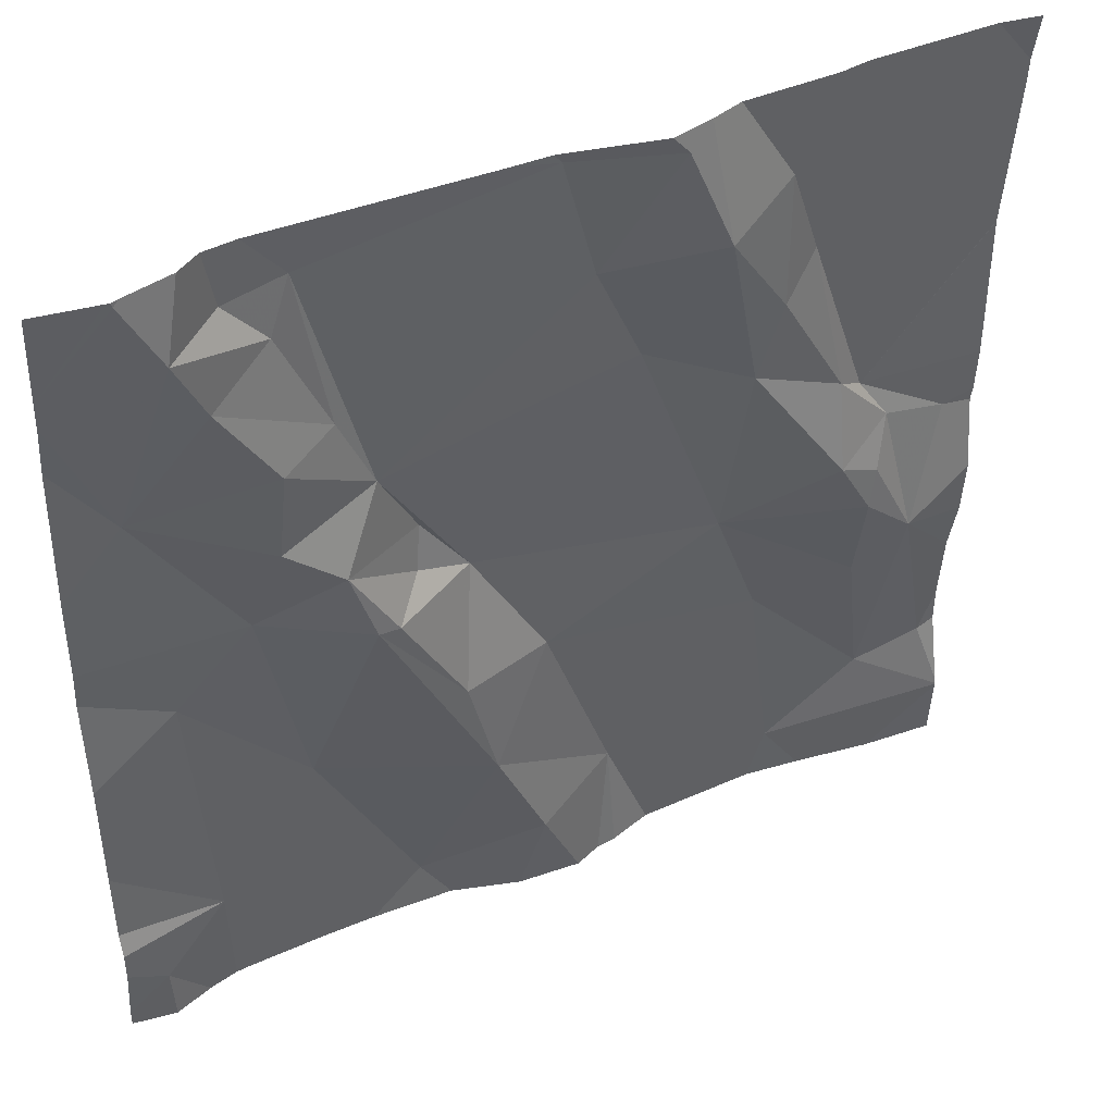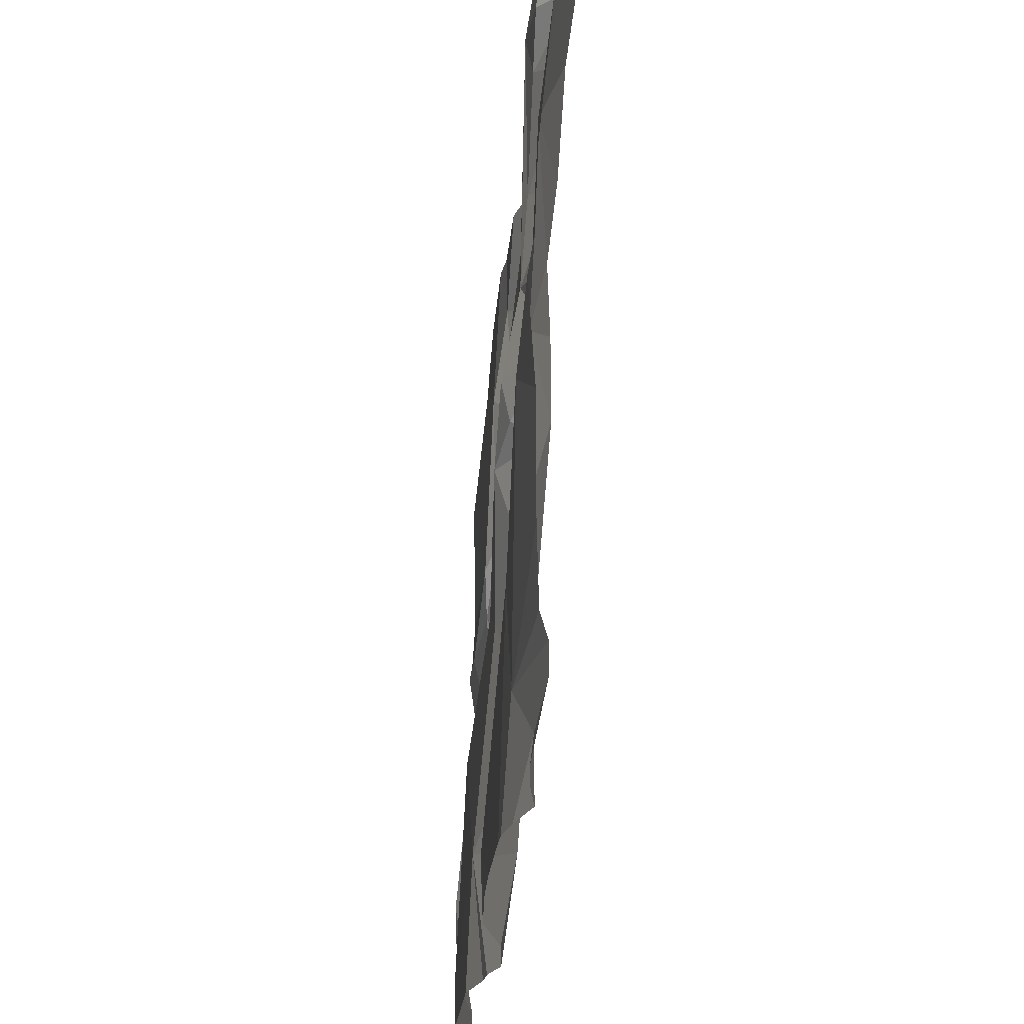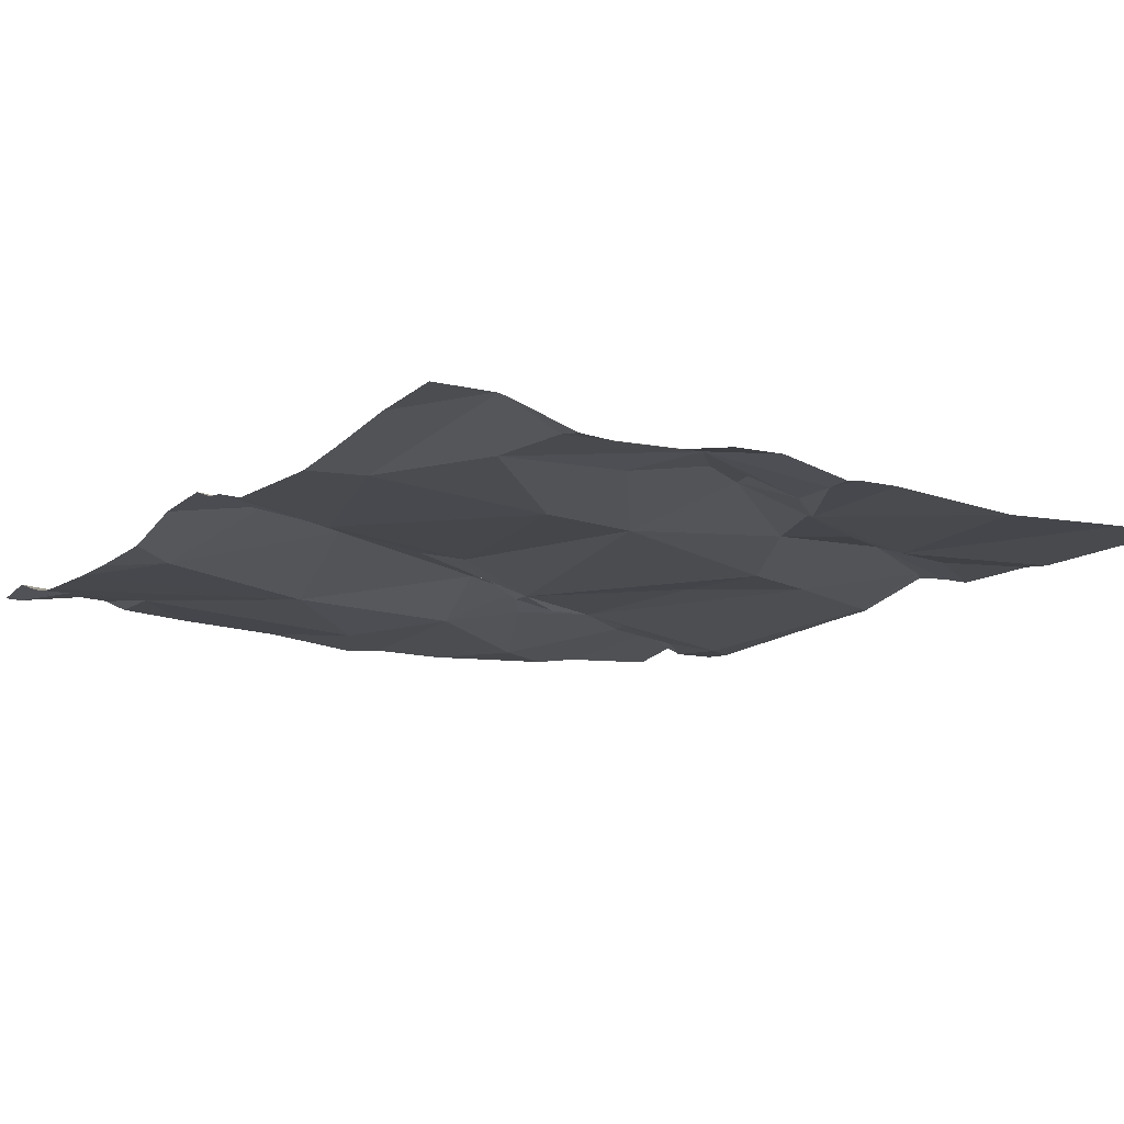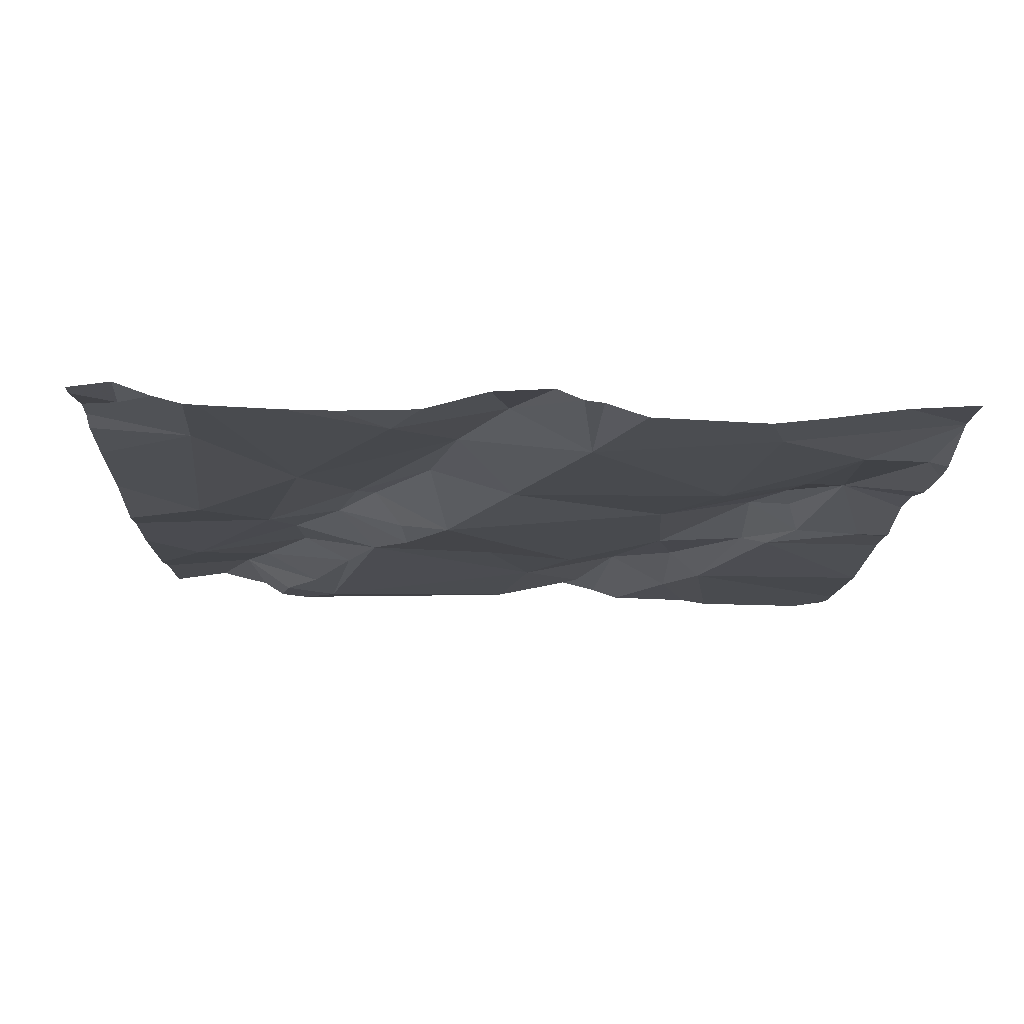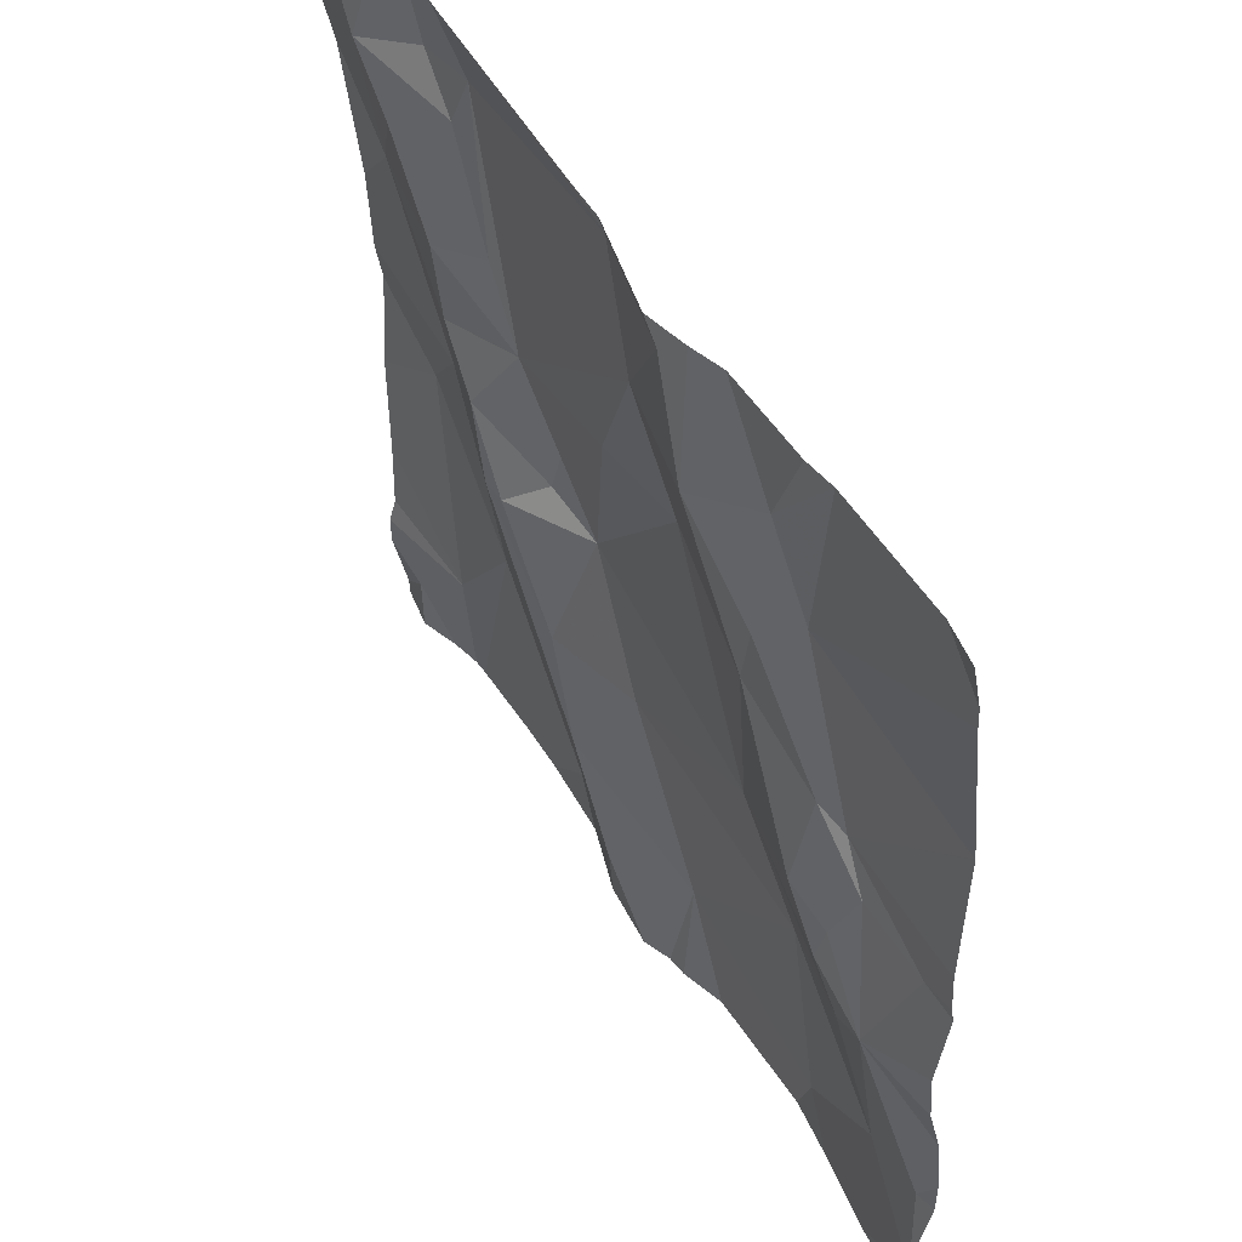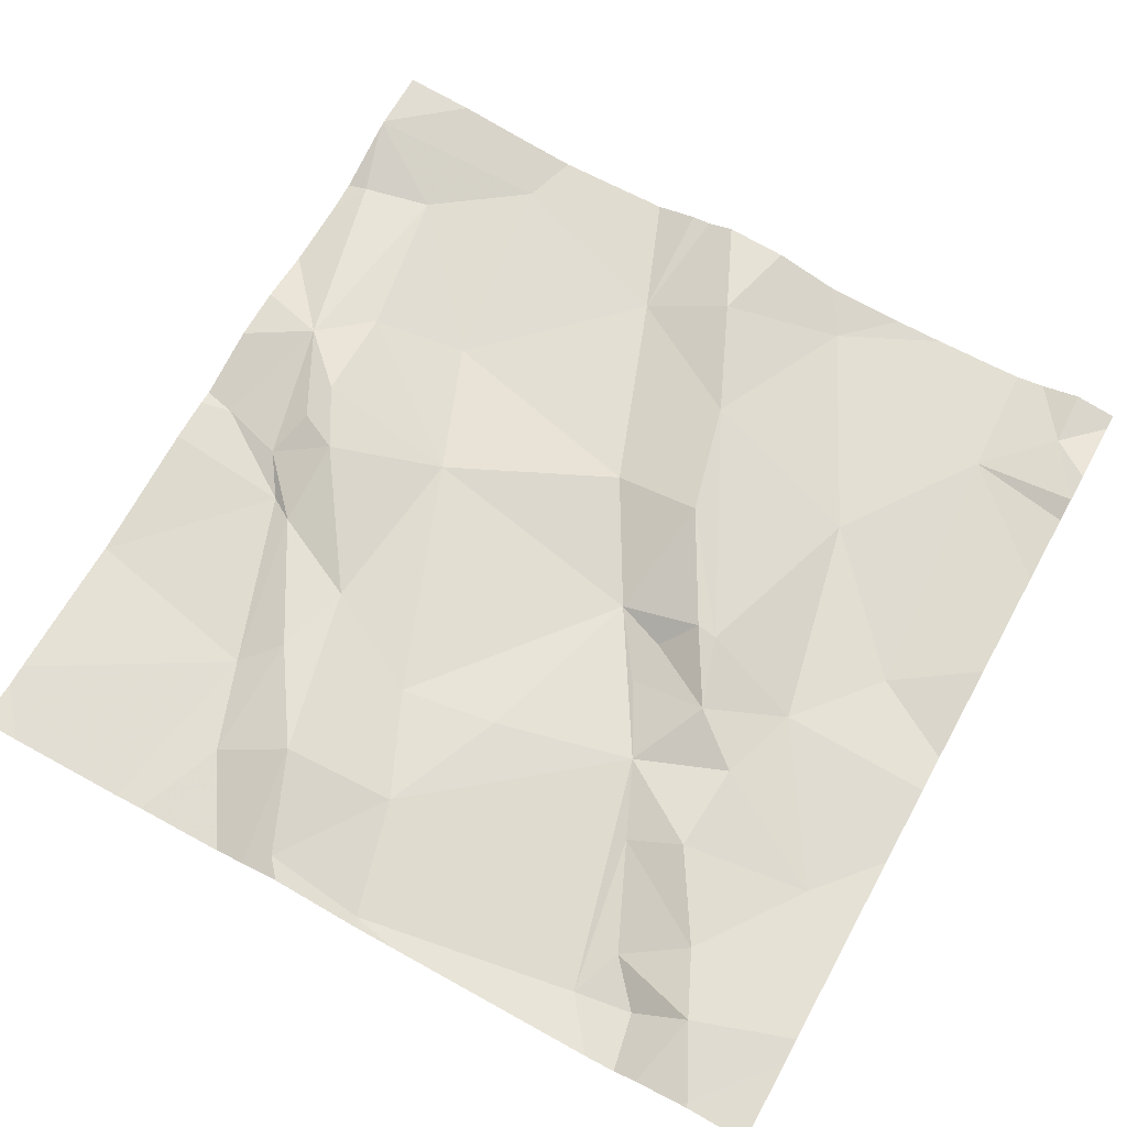
<metadata>
{"format":"obj","ext":"obj","renderer":"f3d","projection":"perspective","resolution":1024,"background":"white","views":[{"elev":43.4,"azim":-25.5,"up":"+Y"},{"elev":-26.3,"azim":-93.3,"up":"+Y"},{"elev":-15.5,"azim":54.8,"up":"+Z"},{"elev":-16.7,"azim":-1.9,"up":"+Z"},{"elev":51.5,"azim":60.2,"up":"+Y"},{"elev":70.7,"azim":-151.2,"up":"+Z"}]}
</metadata>
<code>
v -136.6 256.6 500.6
v -136.6 256.5 500.6
v -136.7 256.6 500.6
v -136.1 256.5 500.6
v -136.1 256.4 500.6
v -136.2 256.5 500.6
v -136.3 256.9 500.6
v -136.8 256.9 500.6
v -136.6 256 500.5
v -136.3 256.6 500.6
v -136.5 256.4 500.6
v -136.5 256.6 500.6
v -136.7 256.4 500.6
v -136.7 256.5 500.6
v -136.7 256.5 500.6
v -136.5 256.1 500.6
v -136.4 256 500.5
v -136.4 256 500.6
v -136.4 256.8 500.6
v -136.3 256.8 500.6
v -136 256 500.6
v -136 256.3 500.6
v -136.8 256 500.6
v -136.8 256.3 500.6
v -136.7 256.2 500.6
v -136.8 256.9 500.6
v -136 256 500.6
v -136.9 256 500.6
v -136.8 256.8 500.6
v -136.7 256.8 500.6
v -136.8 256.6 500.6
v -136.6 256.5 500.6
v -136.1 256.5 500.6
v -136.2 256.7 500.6
v -136.5 256.3 500.6
v -136.6 256.4 500.6
v -136.6 256.4 500.6
v -136.7 256.8 500.6
v -136.4 256.7 500.6
v -136.6 256.4 500.6
v -136.3 256.9 500.6
v -136.2 256.2 500.5
v -136.2 256 500.5
v -136.1 256 500.5
v -136.4 256.3 500.6
v -136.2 256.6 500.6
v -136.7 256.7 500.6
v -136.3 256.9 500.6
v -136.7 256.9 500.6
v -136.1 256.4 500.6
v -136.3 256.7 500.6
v -136.2 256.3 500.6
v -136 256.4 500.6
v -136 256.4 500.6
v -136.3 256.9 500.6
v -136.5 256.9 500.6
v -136.1 256.2 500.6
v -136.1 256.3 500.6
v -136.2 256.8 500.6
v -136.8 256.7 500.6
v -136 256.1 500.5
v -136 256.2 500.5
v -136.8 256.9 500.6
v -136 256.1 500.5
v -136 256.4 500.6
v -136.2 255.9 500.5
v -136.1 255.9 500.5
v -136 256.1 500.5
v -136.9 255.9 500.6
v -136.3 255.9 500.5
v -136 256.3 500.6
v -136.1 256.4 500.6
v -136.6 255.9 500.5
v -136.8 255.9 500.5
v -136.7 255.9 500.5
v -136.5 255.9 500.5
v -136 256.6 500.6
v -136.8 255.9 500.5
v -136.9 255.9 500.6
v -136.4 256.9 500.6
v -136.9 256.6 500.6
v -136.9 256.5 500.6
v -136.9 256.4 500.6
v -136.9 256.4 500.6
v -136.9 256.1 500.6
v -136.9 256.1 500.6
v -136.9 256 500.6
v -136.9 256.8 500.6
v -136.9 256.3 500.6
v -136.9 256.7 500.6
v -136.9 256.7 500.6
v -136.9 256 500.6
v -136.4 256.9 500.6
v -136 256 500.6
v -136 256.8 500.6
v -136 256.8 500.6
v -136 256.6 500.6
v -136 256.6 500.6
v -136 256.2 500.6
v -136 256.5 500.6
v -136 256 500.6
v -136.4 255.9 500.6
v -136.4 255.9 500.6
v -136.4 255.9 500.6
v -136.5 255.9 500.6
v -136.8 255.9 500.6
v -136.9 255.9 500.6
v -136 255.9 500.6
v -136.9 255.9 500.6
v -136 255.9 500.5
v -136 255.9 500.5
v -136.1 256.9 500.6
v -136.2 256.9 500.6
v -136.8 256.9 500.6
v -136.8 256.9 500.6
v -136 256.9 500.6
v -136.8 256.9 500.6
v -136.9 256.9 500.6
v -136 256.9 500.6
f 2 1 3
f 5 4 6
f 11 10 12
f 14 13 15
f 17 16 18
f 9 18 16
f 19 20 48
f 24 23 25
f 69 79 107
f 29 30 26
f 114 63 115
f 2 32 11
f 4 33 34
f 36 35 11
f 11 32 37
f 19 38 39
f 40 13 25
f 11 37 36
f 13 40 15
f 42 17 43
f 44 42 43
f 45 16 17
f 46 6 4
f 38 30 47
f 66 17 70
f 17 42 45
f 50 4 5
f 34 46 4
f 46 51 6
f 6 10 52
f 11 52 10
f 45 11 35
f 40 35 36
f 24 13 83
f 113 59 112
f 38 47 1
f 37 32 15
f 3 14 2
f 40 36 15
f 13 24 25
f 15 2 14
f 36 37 15
f 75 25 78
f 78 23 74
f 102 18 103
f 112 34 95
f 93 19 80
f 2 15 32
f 16 35 40
f 16 45 35
f 5 6 52
f 42 57 52
f 57 58 52
f 5 52 58
f 20 19 39
f 20 51 7
f 34 59 46
f 49 19 56
f 3 1 60
f 39 12 10
f 38 2 39
f 29 60 47
f 30 29 47
f 26 38 49
f 7 59 55
f 1 2 38
f 47 60 1
f 46 59 51
f 59 34 112
f 51 20 39
f 39 10 51
f 112 95 116
f 13 14 31
f 104 17 102
f 94 44 21
f 3 31 14
f 3 60 31
f 29 63 88
f 13 31 82
f 60 29 31
f 85 24 89
f 103 18 105
f 31 29 90
f 28 23 87
f 55 59 113
f 25 9 16
f 11 45 52
f 11 12 2
f 42 52 45
f 2 12 39
f 18 9 76
f 51 10 6
f 16 40 25
f 63 29 8
f 74 28 106
f 50 65 33
f 71 68 64
f 65 50 71
f 58 72 5
f 44 68 71
f 71 57 44
f 56 19 93
f 54 71 22
f 71 58 57
f 110 21 111
f 102 17 18
f 44 43 21
f 33 4 50
f 5 72 50
f 50 72 71
f 95 34 96
f 58 71 72
f 74 23 28
f 42 44 57
f 78 25 23
f 98 33 100
f 33 65 53
f 68 44 94
f 33 77 34
f 70 17 104
f 96 77 97
f 49 38 19
f 79 28 92
f 41 20 7
f 81 31 91
f 82 31 81
f 21 43 67
f 22 71 99
f 83 13 82
f 84 24 83
f 67 43 66
f 66 43 17
f 85 23 24
f 86 23 85
f 53 65 54
f 87 23 86
f 54 65 71
f 88 63 117
f 7 51 59
f 89 24 84
f 62 71 64
f 76 9 73
f 90 29 88
f 64 68 61
f 61 68 101
f 91 31 90
f 92 28 87
f 96 34 77
f 97 77 98
f 69 28 79
f 8 29 26
f 98 77 33
f 99 71 62
f 73 9 75
f 75 9 25
f 100 33 53
f 101 68 94
f 26 30 38
f 105 18 76
f 106 28 69
f 107 79 109
f 108 27 110
f 80 19 48
f 48 20 41
f 110 27 21
f 111 21 67
f 115 63 8
f 116 95 119
f 117 63 114
f 118 88 117

</code>
